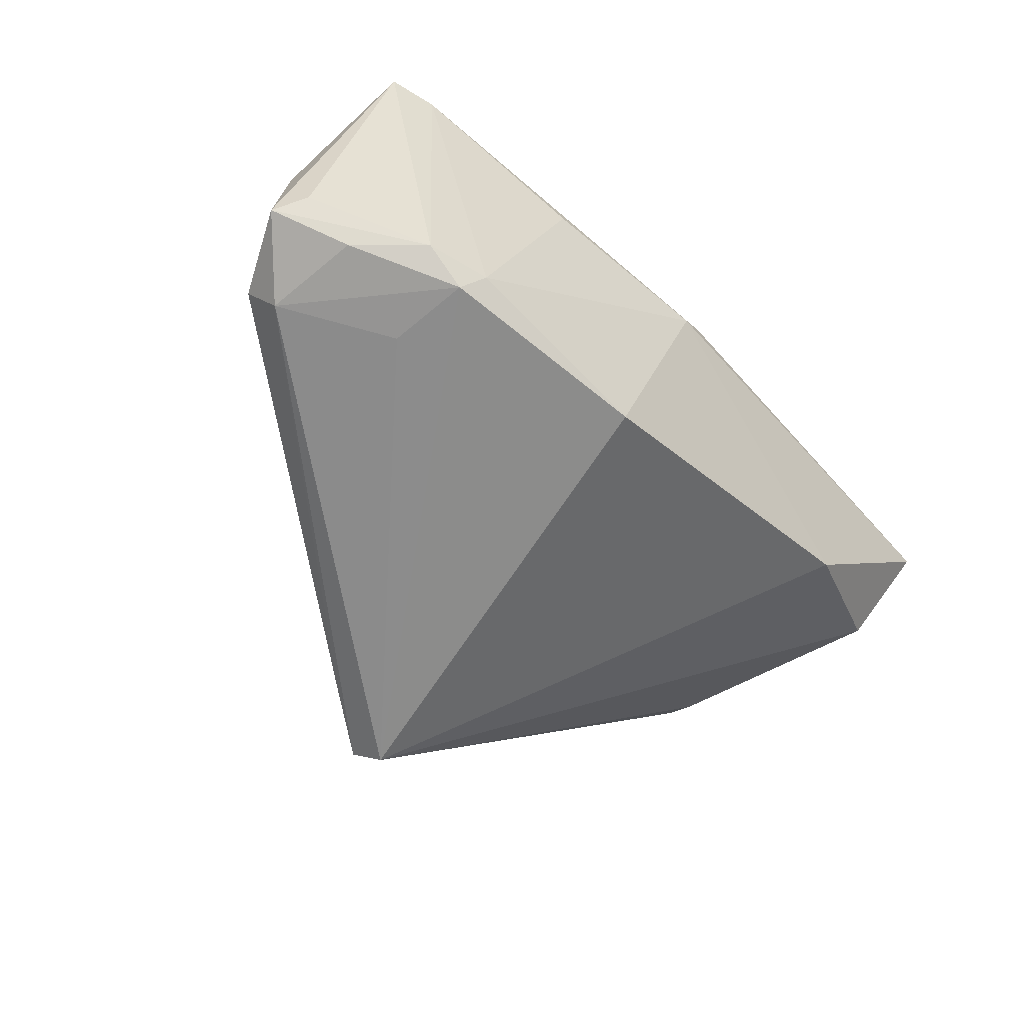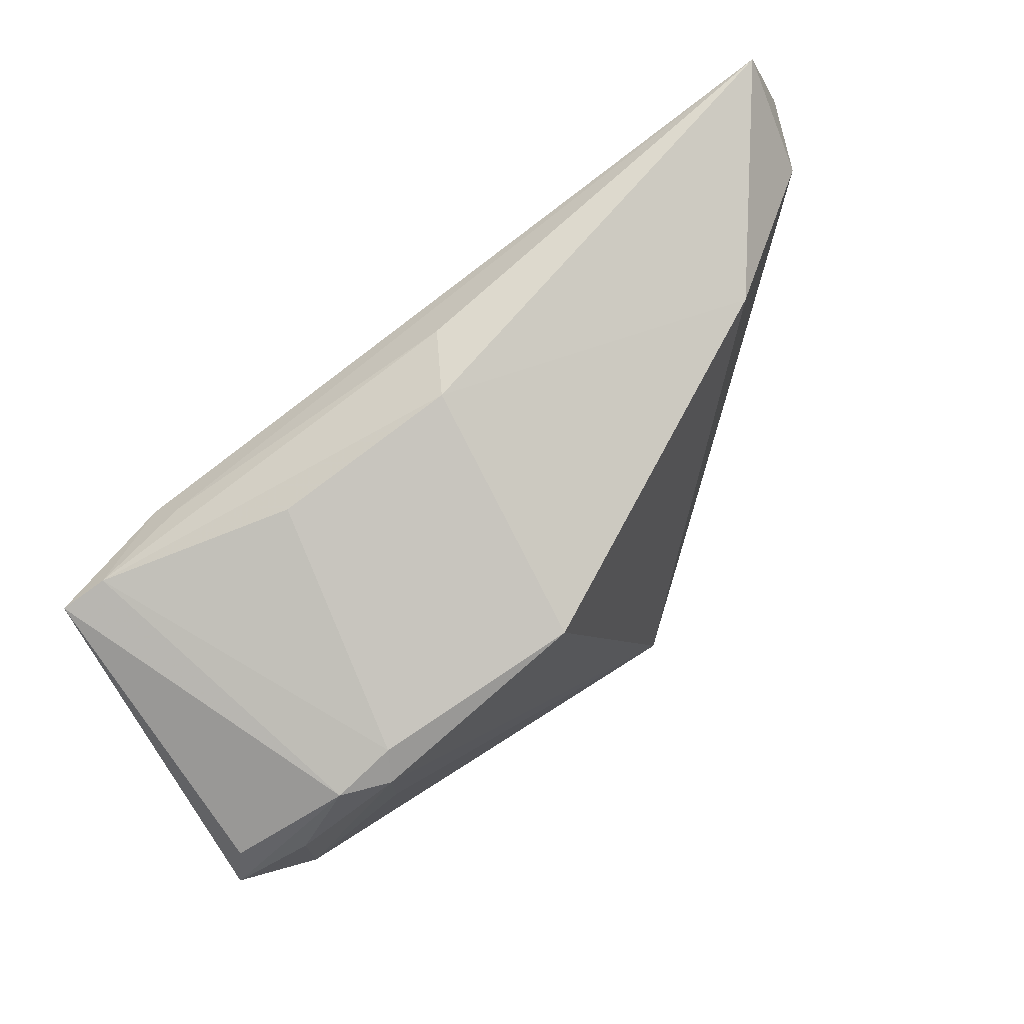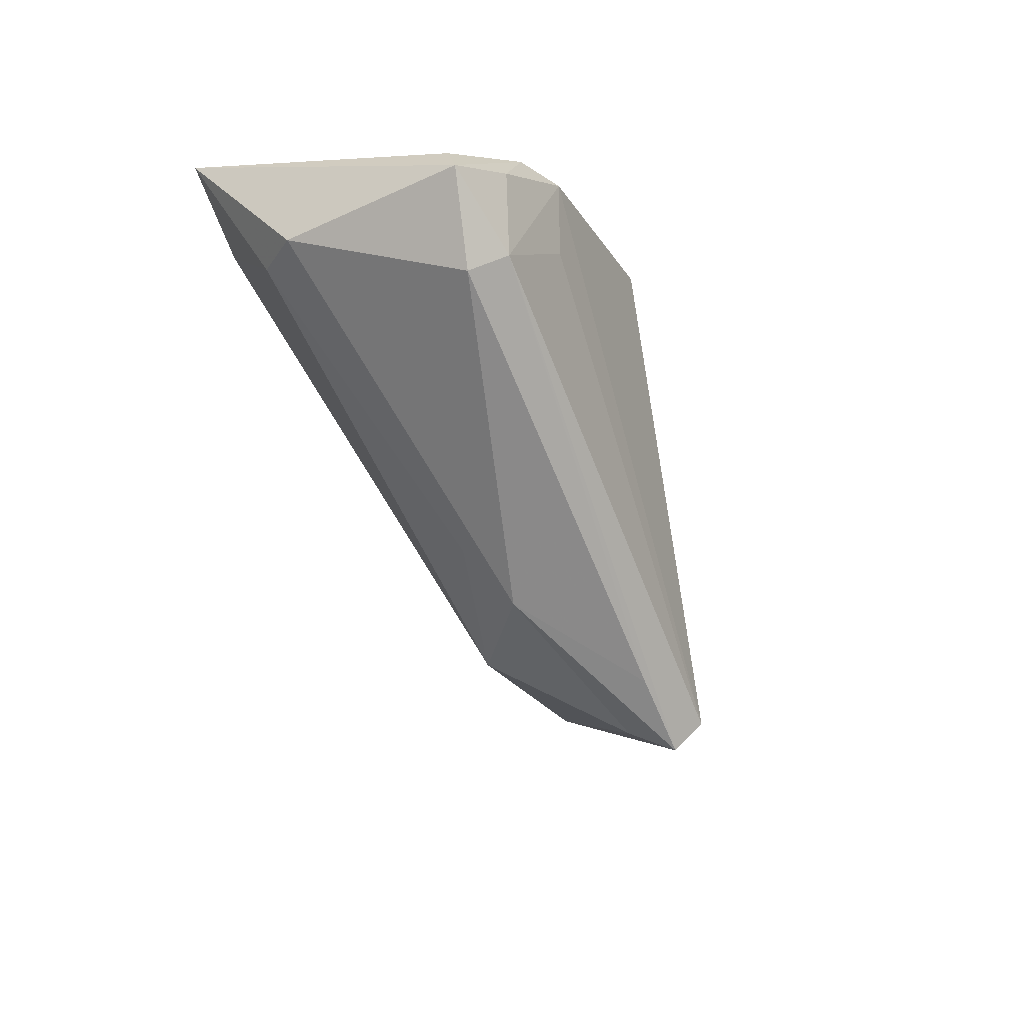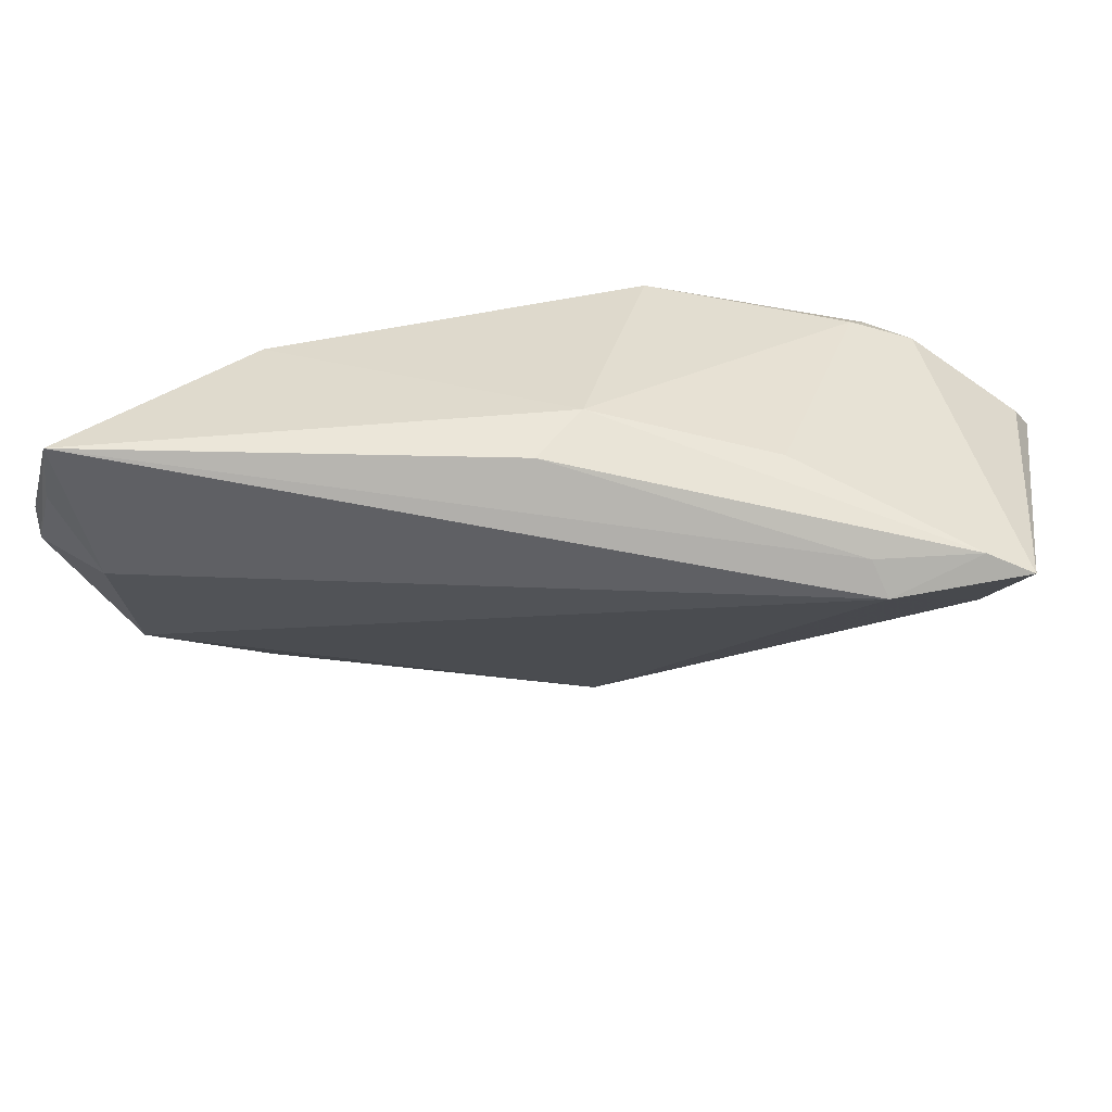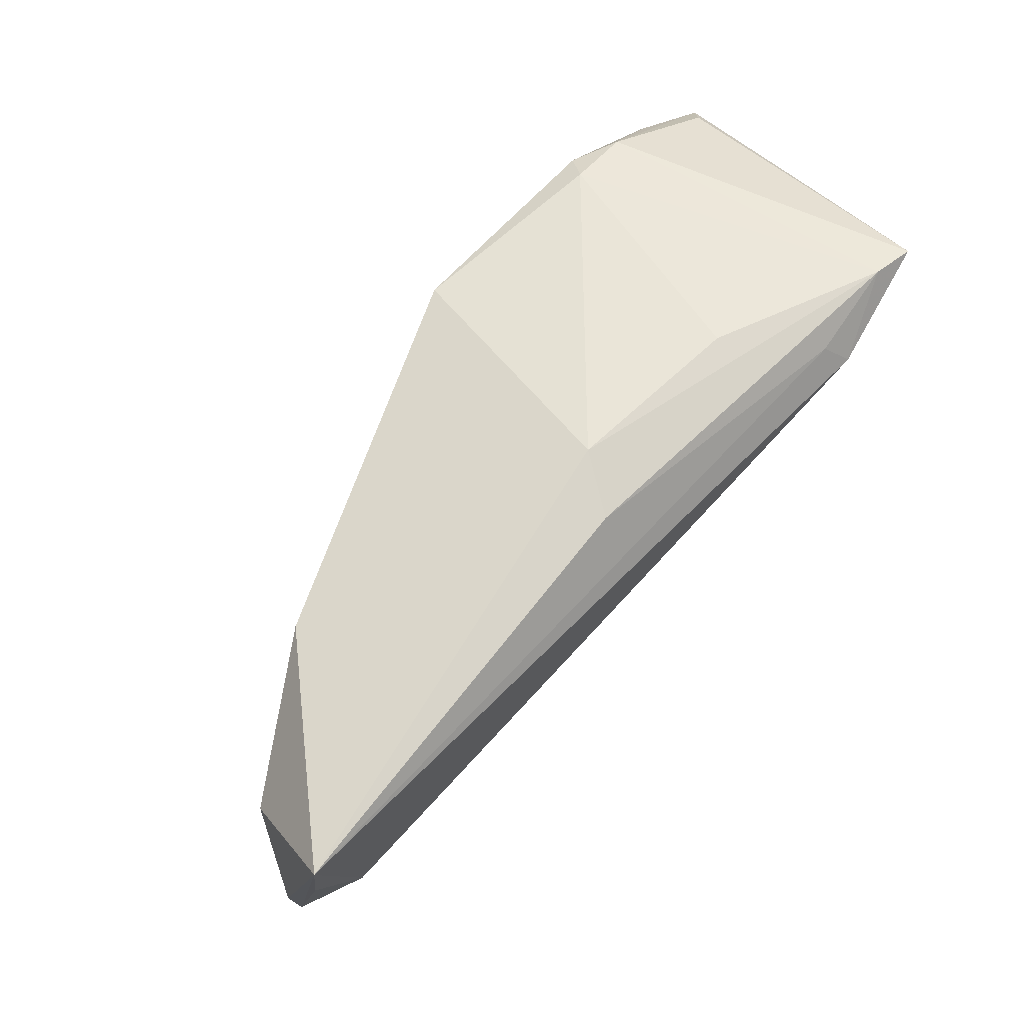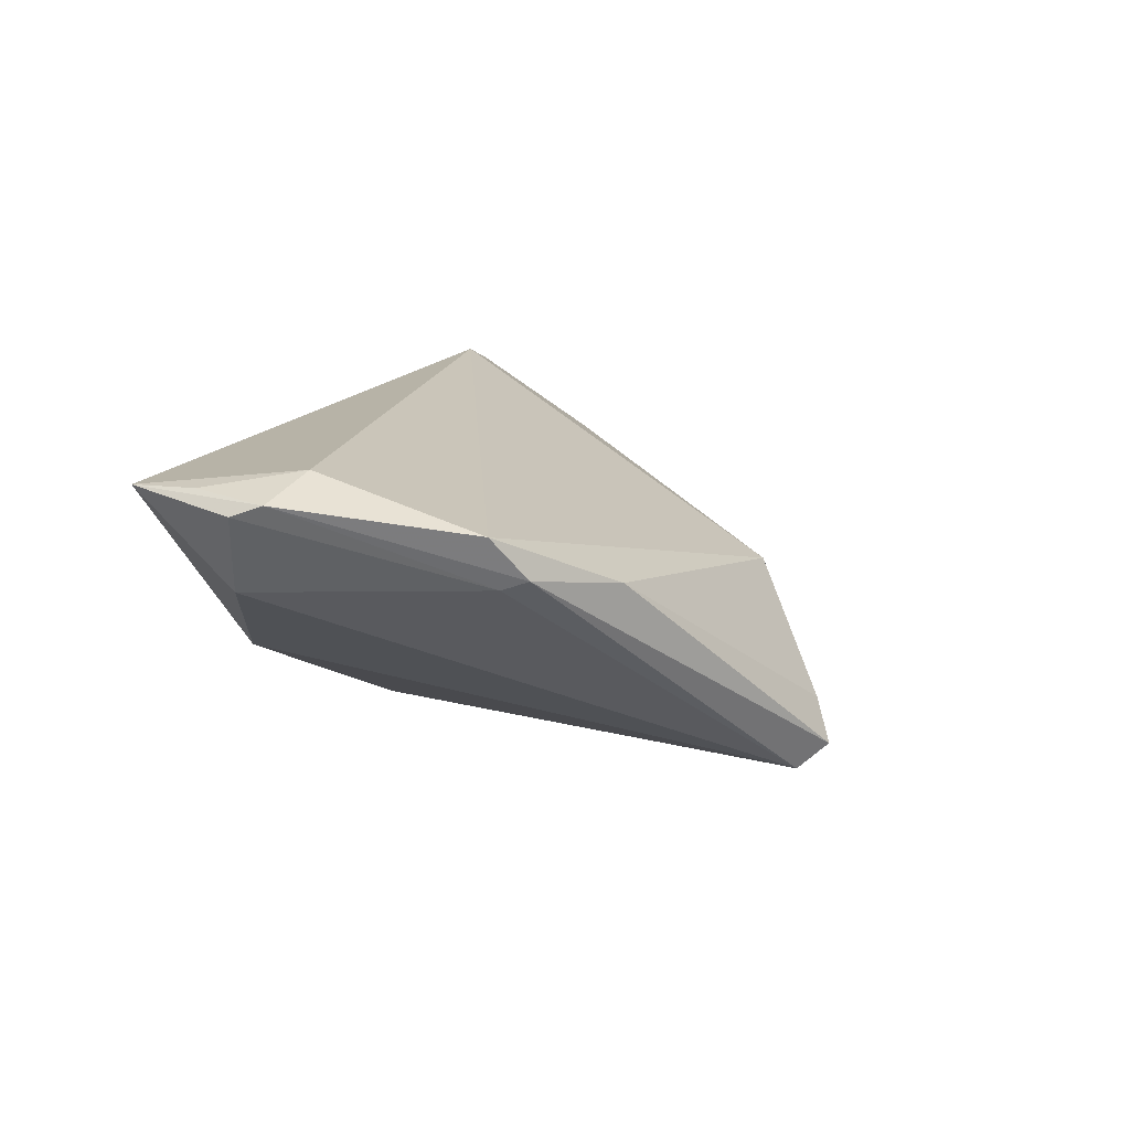
<metadata>
{"format":"obj","ext":"obj","renderer":"f3d","projection":"perspective","resolution":1024,"background":"white","views":[{"elev":-64.2,"azim":130.2,"up":"+Z"},{"elev":74.4,"azim":141.8,"up":"+Y"},{"elev":-30.5,"azim":114.0,"up":"+Y"},{"elev":49.6,"azim":5.1,"up":"+Y"},{"elev":73.0,"azim":-47.3,"up":"+Y"},{"elev":13.7,"azim":-77.4,"up":"+Z"}]}
</metadata>
<code>
v -0.05937 0.02035 0.02096
v 0.04695 -0.005598 -0.02144
v -0.0536 -0.01089 0.01573
v 0.05385 0.006118 -0.01658
v 0.04698 0.01913 0.01891
v -0.007508 -0.04262 -0.01419
v 0.04961 -0.008437 -0.01738
v 0.01918 -0.02657 -0.002732
v -0.01067 -0.04463 -0.01932
v -0.06177 0.01174 0.01987
v 0.05604 0.001917 -0.01865
v 0.04915 0.0005495 0.01018
v 0.03653 0.01527 0.02336
v 0.04681 0.006887 -0.02099
v -0.01251 -0.04075 -0.02243
v -0.06215 0.01562 0.0185
v 0.03378 0.003638 -0.02243
v 0.05284 0.01704 0.01963
v 0.03188 0.01705 -0.01946
v 0.000813 0.0283 0.009463
v -0.05414 0.009083 0.02247
v 0.03981 0.01453 -0.01984
v 0.02396 0.02419 0.01064
v 0.002224 -0.03397 0.001569
v -0.0397 -0.02327 0.007874
v -0.001061 -0.03897 -0.01897
v -0.003971 0.02753 0.0167
v 0.03423 0.01887 0.02074
v -0.05836 0.0283 0.02081
v 0.03382 0.01434 -0.02243
v 0.05389 -5.3e-05 0.004574
v -0.05097 -0.01153 0.009108
v 0.01391 -0.03252 -0.007291
v 0.006087 0.01905 -0.02163
v -0.05682 0.01729 0.008771
v -0.03838 0.02257 -0.002613
v -0.05059 -0.01485 0.01025
f 24 13 3
f 16 29 35
f 15 2 9
f 29 20 36
f 36 35 29
f 36 15 35
f 18 4 22
f 11 22 4
f 7 2 11
f 11 31 7
f 11 4 18
f 18 31 11
f 29 13 28
f 24 3 25
f 21 13 29
f 21 3 13
f 12 31 18
f 18 13 12
f 12 13 24
f 9 2 26
f 26 2 7
f 30 2 17
f 17 15 30
f 2 15 17
f 35 15 32
f 16 35 32
f 14 2 30
f 14 11 2
f 30 22 14
f 22 11 14
f 27 20 29
f 29 28 27
f 6 25 9
f 24 25 6
f 1 21 29
f 3 21 10
f 16 32 10
f 21 1 10
f 10 29 16
f 10 1 29
f 24 6 33
f 7 31 33
f 33 6 9
f 33 26 7
f 9 26 33
f 19 22 30
f 20 23 19
f 15 36 34
f 30 15 34
f 34 36 20
f 34 19 30
f 20 19 34
f 5 23 20
f 20 27 5
f 5 19 23
f 5 27 28
f 18 22 5
f 22 19 5
f 5 13 18
f 5 28 13
f 3 10 37
f 37 10 32
f 37 25 3
f 9 25 37
f 37 15 9
f 37 32 15
f 8 12 24
f 24 33 8
f 31 12 8
f 8 33 31

</code>
